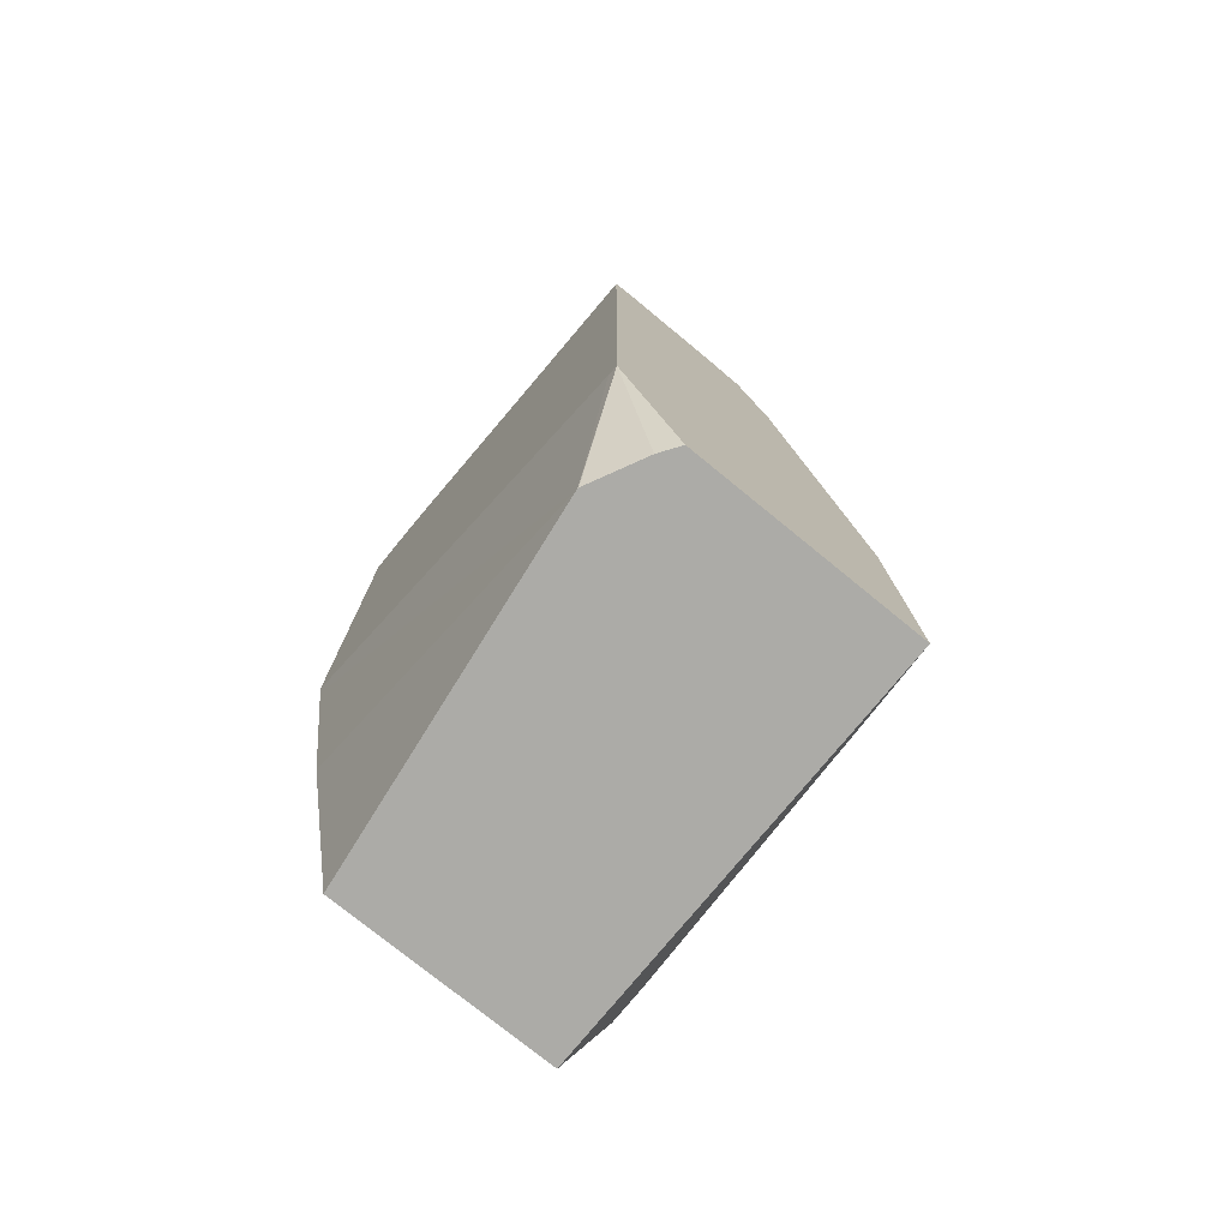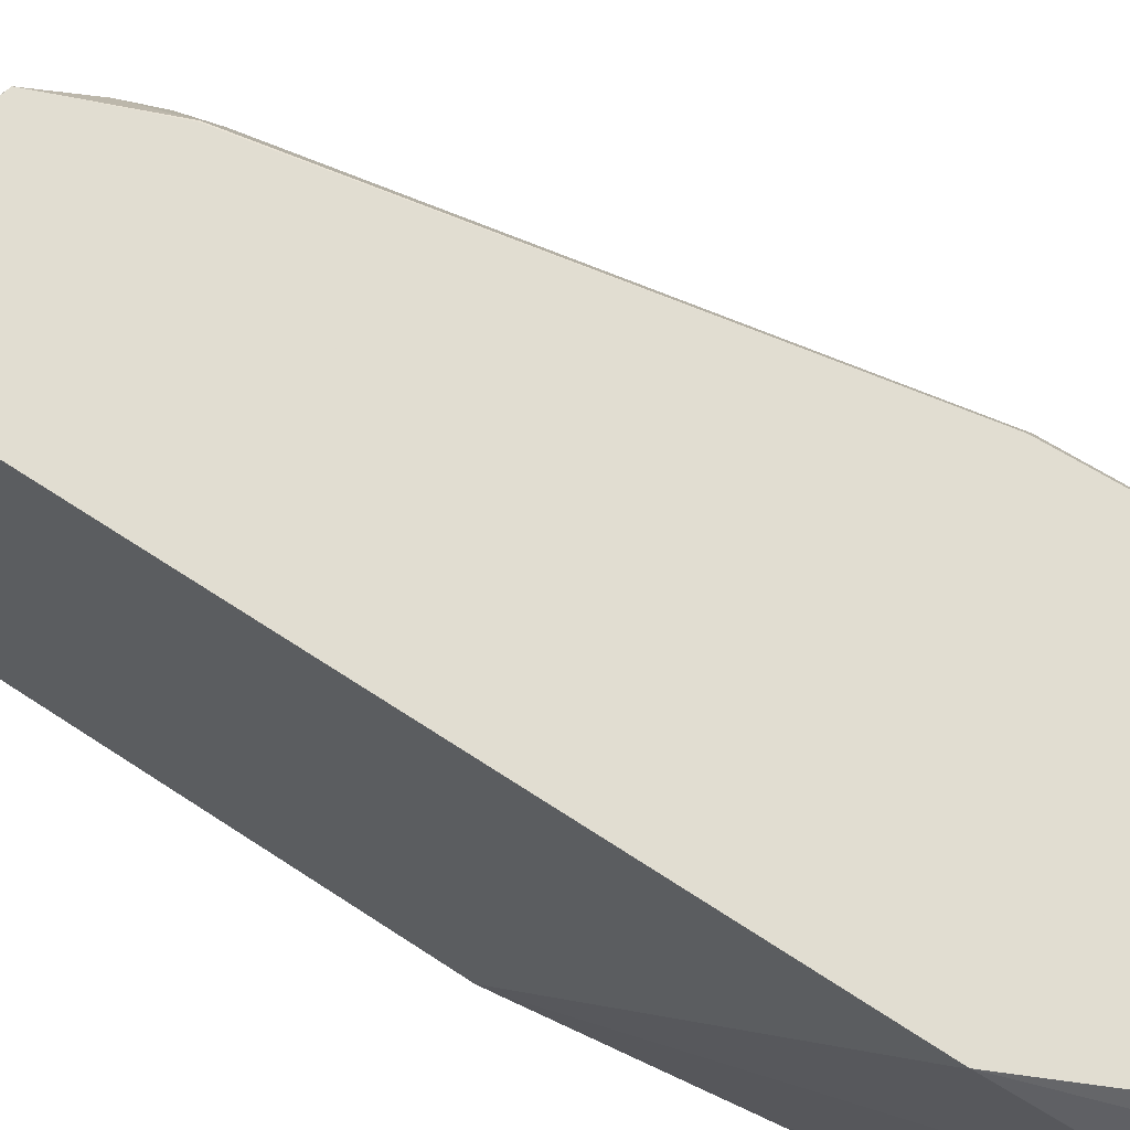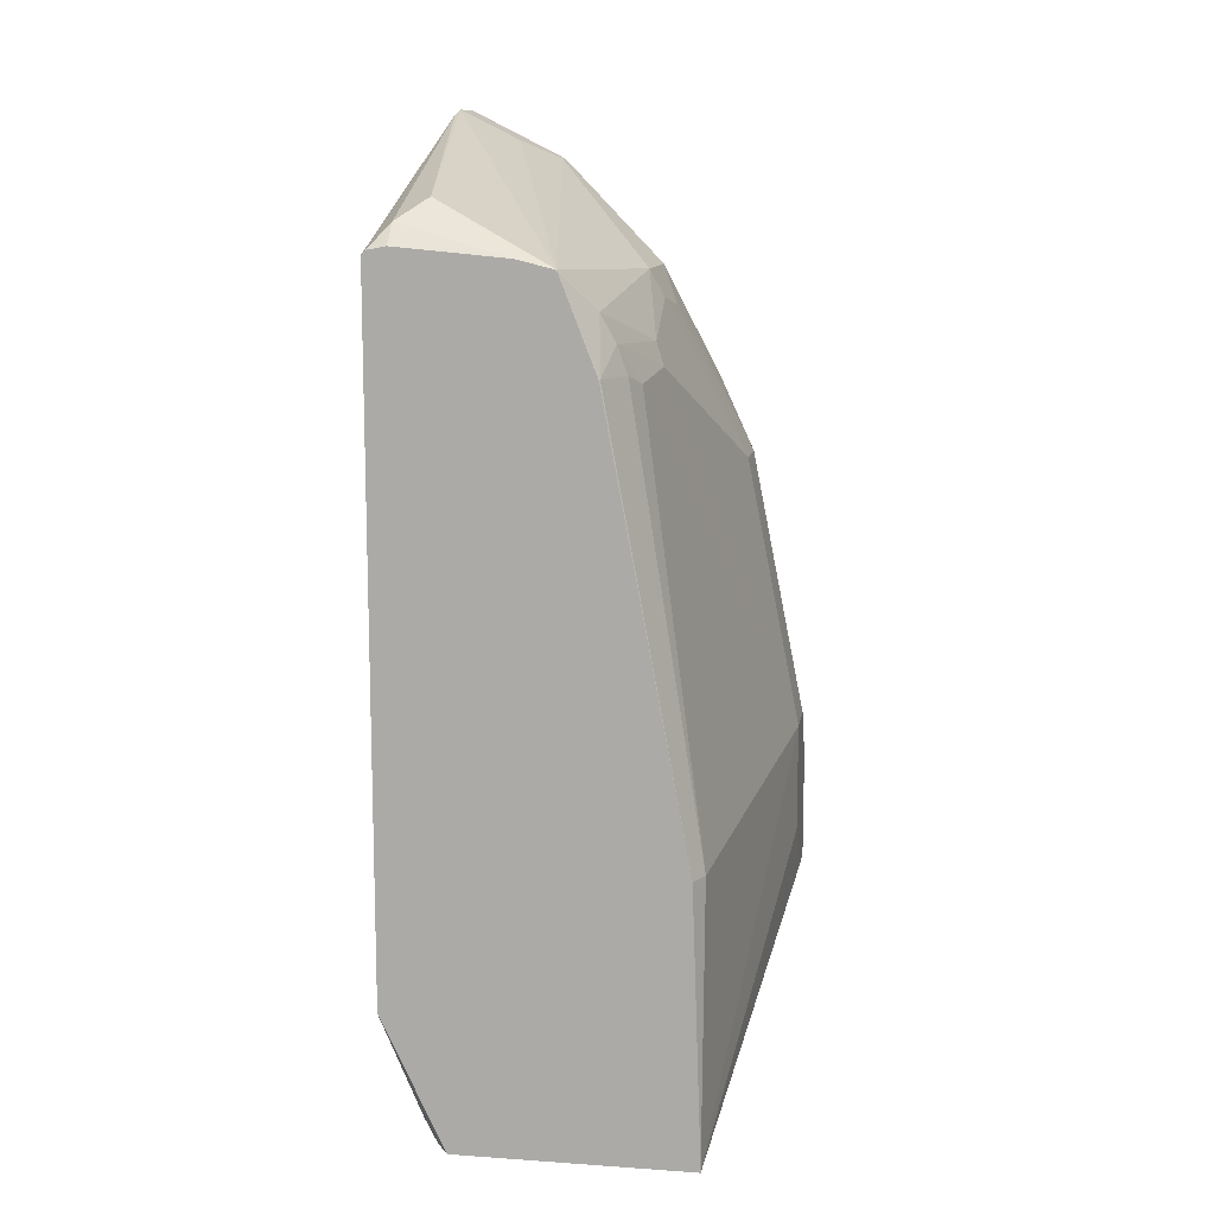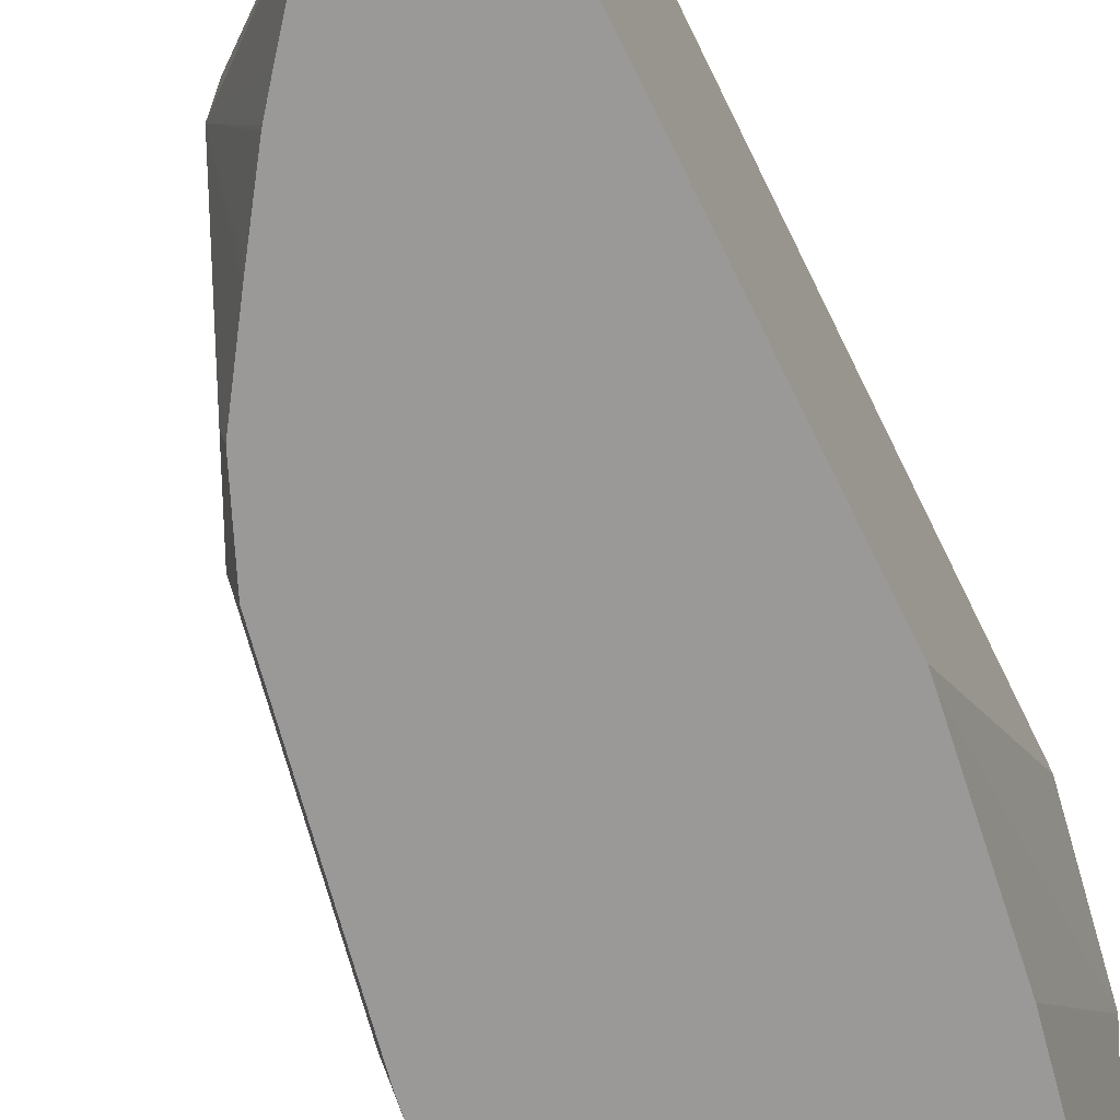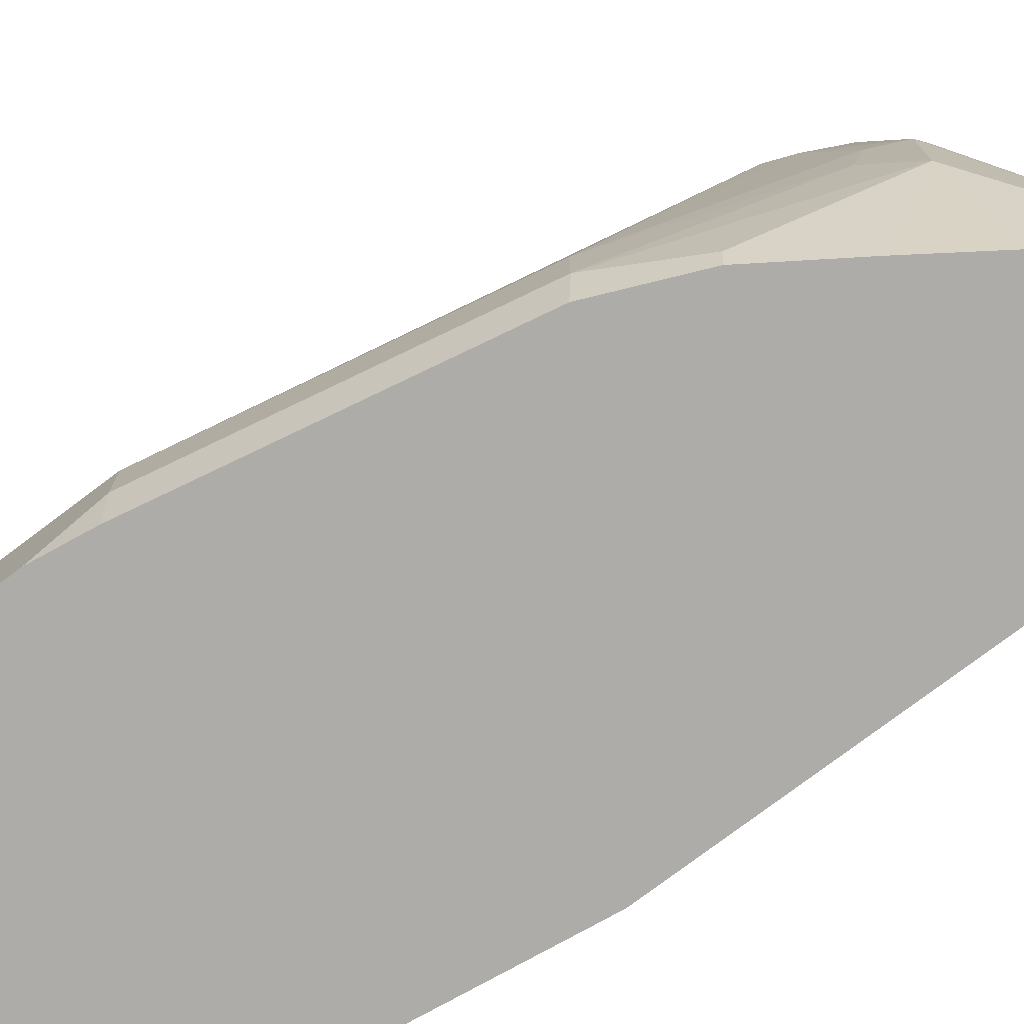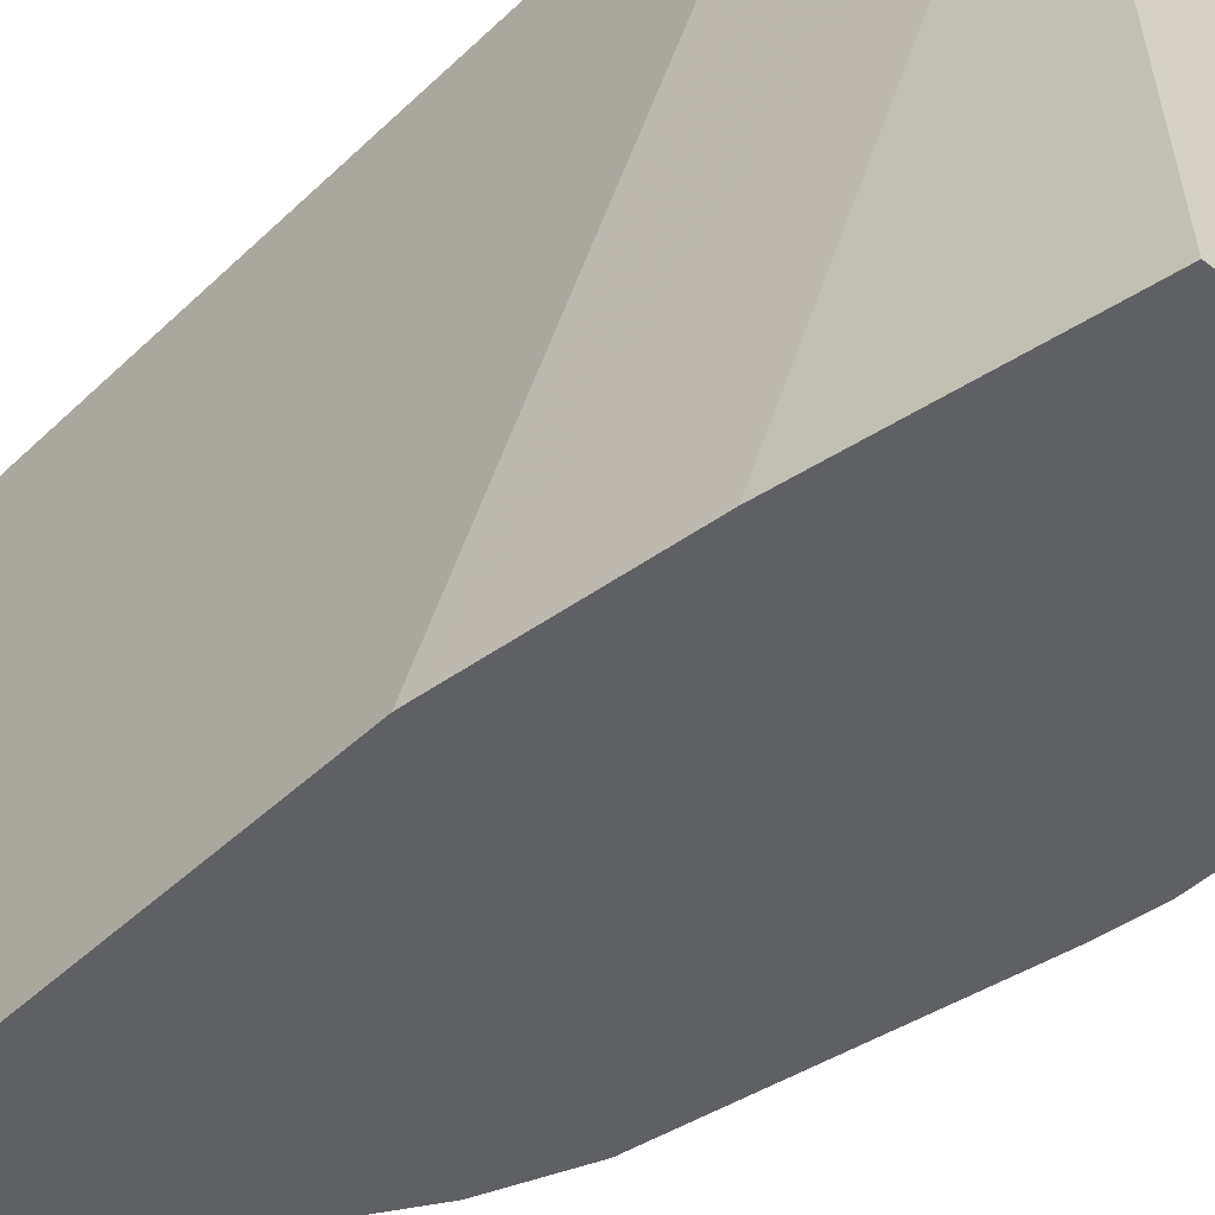
<metadata>
{"format":"obj","ext":"obj","renderer":"f3d","projection":"perspective","resolution":1024,"background":"white","views":[{"elev":-76.3,"azim":-39.2,"up":"+Y"},{"elev":68.9,"azim":-56.7,"up":"+Z"},{"elev":11.5,"azim":9.4,"up":"+Y"},{"elev":-68.9,"azim":-153.9,"up":"+Z"},{"elev":-76.7,"azim":127.0,"up":"+Z"},{"elev":-44.4,"azim":-41.9,"up":"+Z"}]}
</metadata>
<code>
v 0.2601 0.04104 -0.09508
v 0.2552 0.04104 -0.1023
v 0.3472 0.04104 -0.09508
v 0.2365 0.09042 -0.09508
v 0.2452 0.04104 -0.1222
v 0.3472 0.04176 -0.09508
v 0.3472 0.04104 -0.2581
v 0.3676 0.1021 -0.2451
v 0.3676 0.1225 -0.2246
v 0.2365 0.09245 -0.09889
v 0.2451 0.04104 -0.1227
v 0.2451 0.04104 -0.1225
v 0.2365 0.3444 -0.09508
v 0.3676 0.1634 -0.2246
v 0.3472 0.143 -0.1021
v 0.3437 0.143 -0.09508
v 0.2626 0.04104 -0.2581
v 0.3676 0.1021 -0.2581
v 0.2365 0.197 -0.2581
v 0.2371 0.1923 -0.2581
v 0.2466 0.124 -0.2581
v 0.238 0.346 -0.09508
v 0.2365 0.3904 -0.228
v 0.3676 0.1634 -0.2451
v 0.3472 0.2655 -0.2246
v 0.3268 0.3063 -0.143
v 0.3234 0.3029 -0.1174
v 0.3199 0.3063 -0.1089
v 0.3414 0.1551 -0.09508
v 0.3131 0.3063 -0.09532
v 0.3676 0.143 -0.2581
v 0.2365 0.392 -0.2581
v 0.2451 0.3473 -0.09508
v 0.2451 0.3548 -0.1021
v 0.2553 0.3625 -0.1123
v 0.2365 0.3923 -0.2365
v 0.365 0.1608 -0.2581
v 0.3472 0.2655 -0.2451
v 0.3234 0.3233 -0.2008
v 0.3216 0.3267 -0.1812
v 0.3238 0.3146 -0.1449
v 0.3165 0.3165 -0.1072
v 0.3127 0.3063 -0.09508
v 0.3114 0.3267 -0.1047
v 0.2994 0.3403 -0.09508
v 0.2365 0.3923 -0.2569
v 0.2377 0.3917 -0.2581
v 0.2859 0.3436 -0.09508
v 0.2991 0.3404 -0.09508
v 0.2995 0.3404 -0.09532
v 0.2587 0.3812 -0.2383
v 0.2599 0.3806 -0.2581
v 0.3446 0.2629 -0.2581
v 0.3336 0.2927 -0.2519
v 0.3165 0.337 -0.2144
v 0.3165 0.337 -0.1787
v 0.2723 0.3744 -0.2519
v 0.2723 0.3744 -0.2581
v 0.3323 0.2915 -0.2581
v 0.316 0.316 -0.2581
v 0.3137 0.3193 -0.2581
v 0.2997 0.3398 -0.2581
v 0.2991 0.3407 -0.2581
v 0.2917 0.3501 -0.2581
f 26 41 42
f 26 42 27
f 27 42 28
f 28 42 30
f 29 30 43
f 30 45 43
f 30 44 45
f 32 46 47
f 34 48 35
f 33 48 34
f 25 41 26
f 30 42 44
f 25 40 41
f 14 27 15
f 25 38 39
f 24 37 38
f 24 31 37
f 23 34 35
f 23 35 36
f 22 34 23
f 22 33 34
f 16 30 29
f 16 28 30
f 15 28 16
f 55 57 56
f 14 26 27
f 35 48 49
f 25 39 40
f 35 49 45
f 55 63 64
f 35 50 36
f 14 25 26
f 55 58 57
f 55 64 58
f 55 62 63
f 55 61 62
f 55 60 61
f 54 60 55
f 54 59 60
f 53 59 54
f 52 57 58
f 51 57 52
f 50 57 51
f 50 56 57
f 35 45 50
f 46 52 47
f 44 56 50
f 41 44 42
f 41 56 44
f 40 56 41
f 39 56 40
f 39 55 56
f 38 55 39
f 38 54 55
f 38 53 54
f 37 53 38
f 36 50 51
f 36 52 46
f 36 51 52
f 44 50 45
f 14 38 25
f 15 27 28
f 13 22 23
f 4 13 23
f 4 12 5
f 4 11 12
f 4 10 11
f 3 14 6
f 3 9 14
f 3 8 9
f 3 18 8
f 3 7 18
f 2 4 5
f 1 4 2
f 1 13 4
f 1 22 13
f 4 23 36
f 1 48 33
f 1 45 49
f 1 43 45
f 1 29 43
f 1 16 29
f 1 6 16
f 1 3 6
f 1 7 3
f 1 17 7
f 1 11 17
f 1 12 11
f 1 5 12
f 1 2 5
f 14 24 38
f 1 49 48
f 4 36 46
f 1 33 22
f 4 32 19
f 4 46 32
f 11 21 17
f 11 20 21
f 10 20 11
f 10 19 20
f 8 14 9
f 8 24 14
f 8 31 24
f 8 18 31
f 7 37 31
f 7 53 37
f 7 59 53
f 7 60 59
f 7 61 60
f 7 31 18
f 6 14 15
f 4 19 10
f 7 62 61
f 6 15 16
f 7 17 21
f 7 21 20
f 7 19 32
f 7 20 19
f 7 47 52
f 7 52 58
f 7 58 64
f 7 64 63
f 7 63 62
f 7 32 47

</code>
